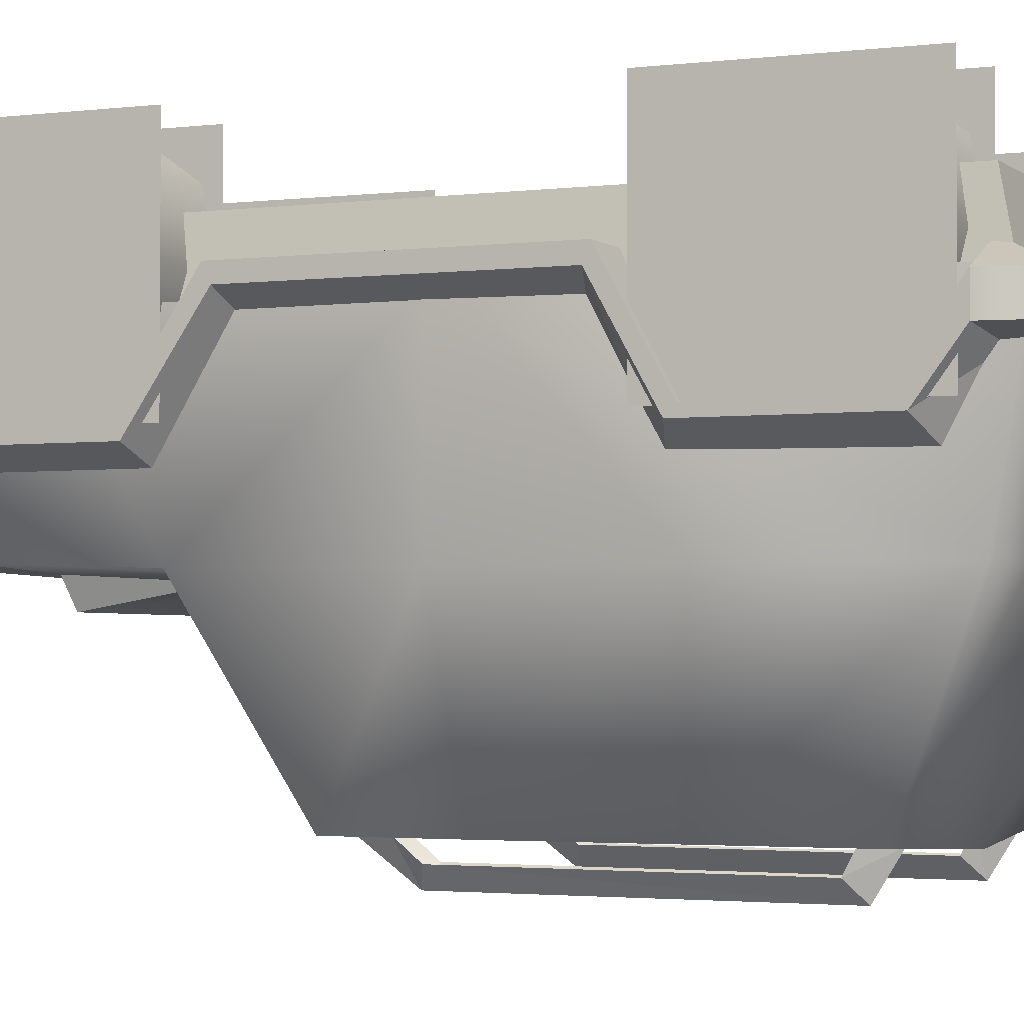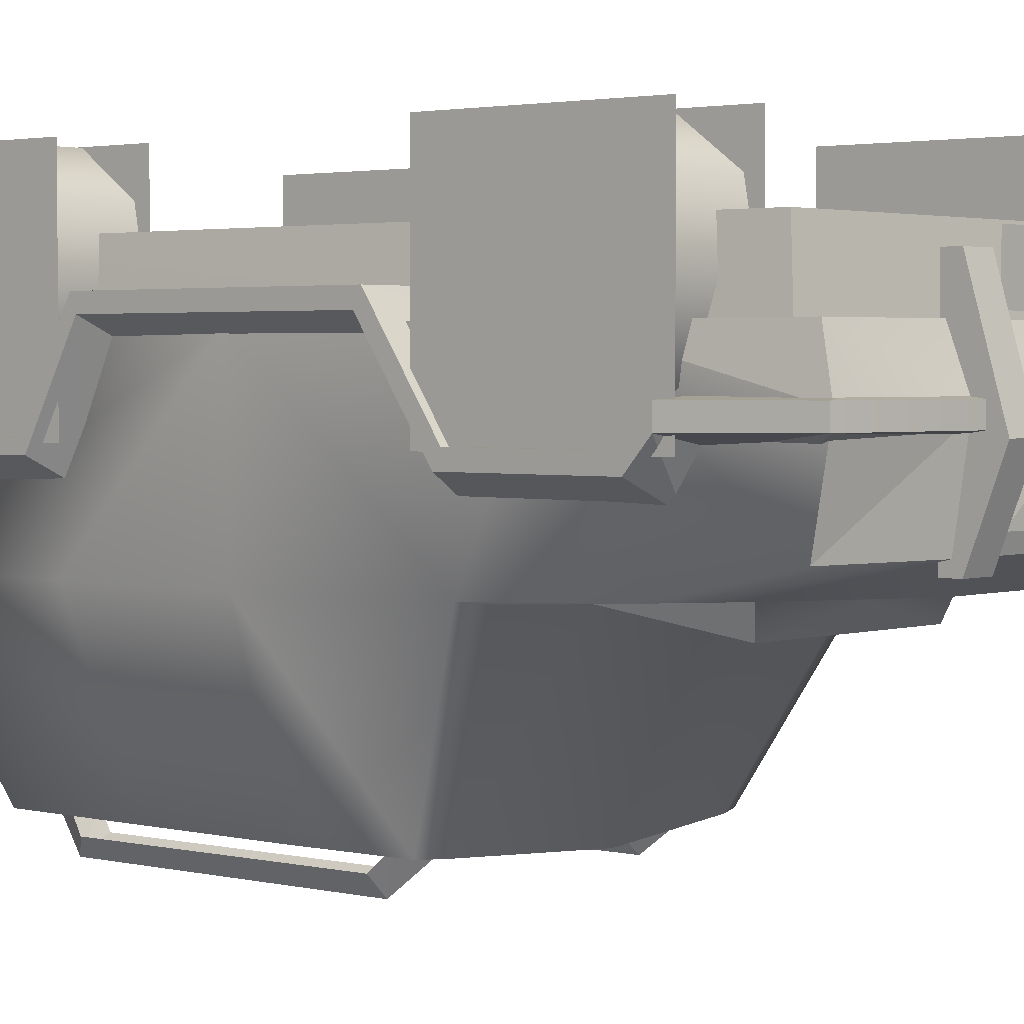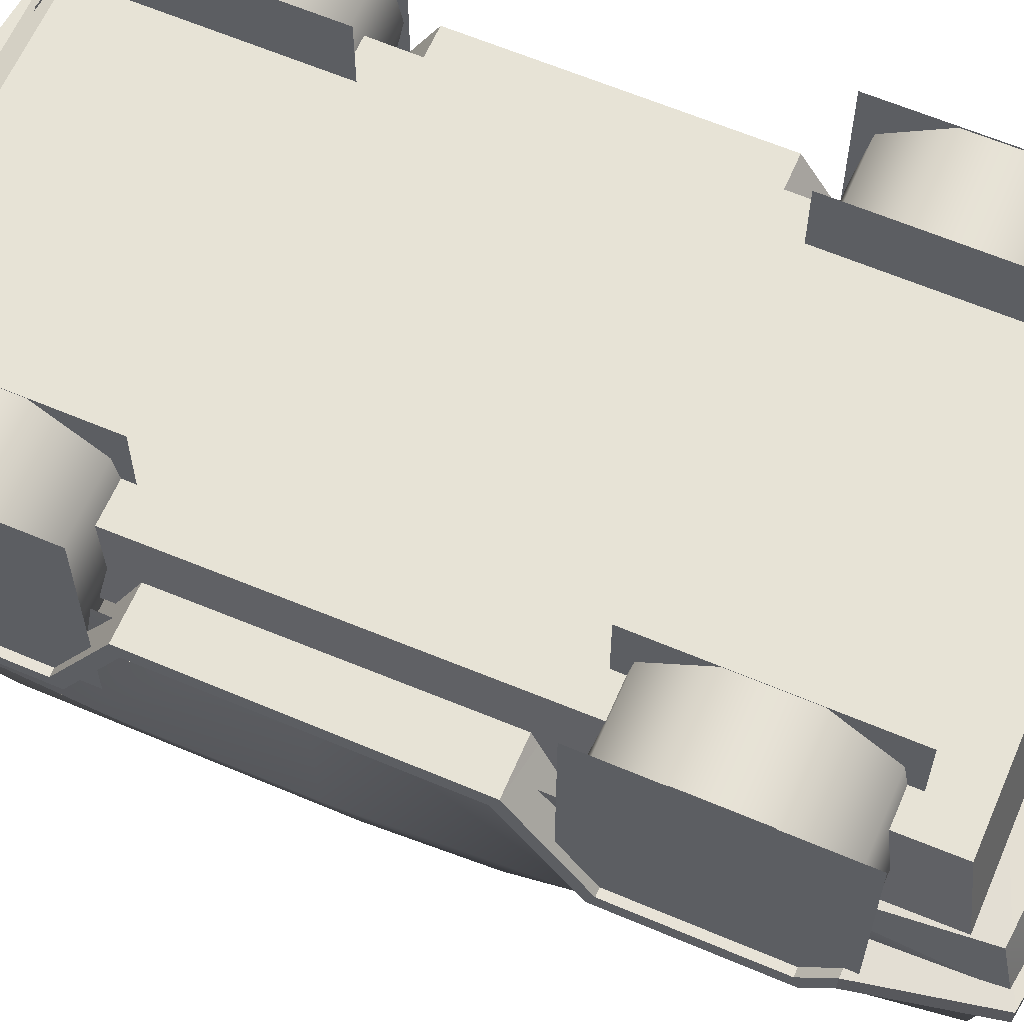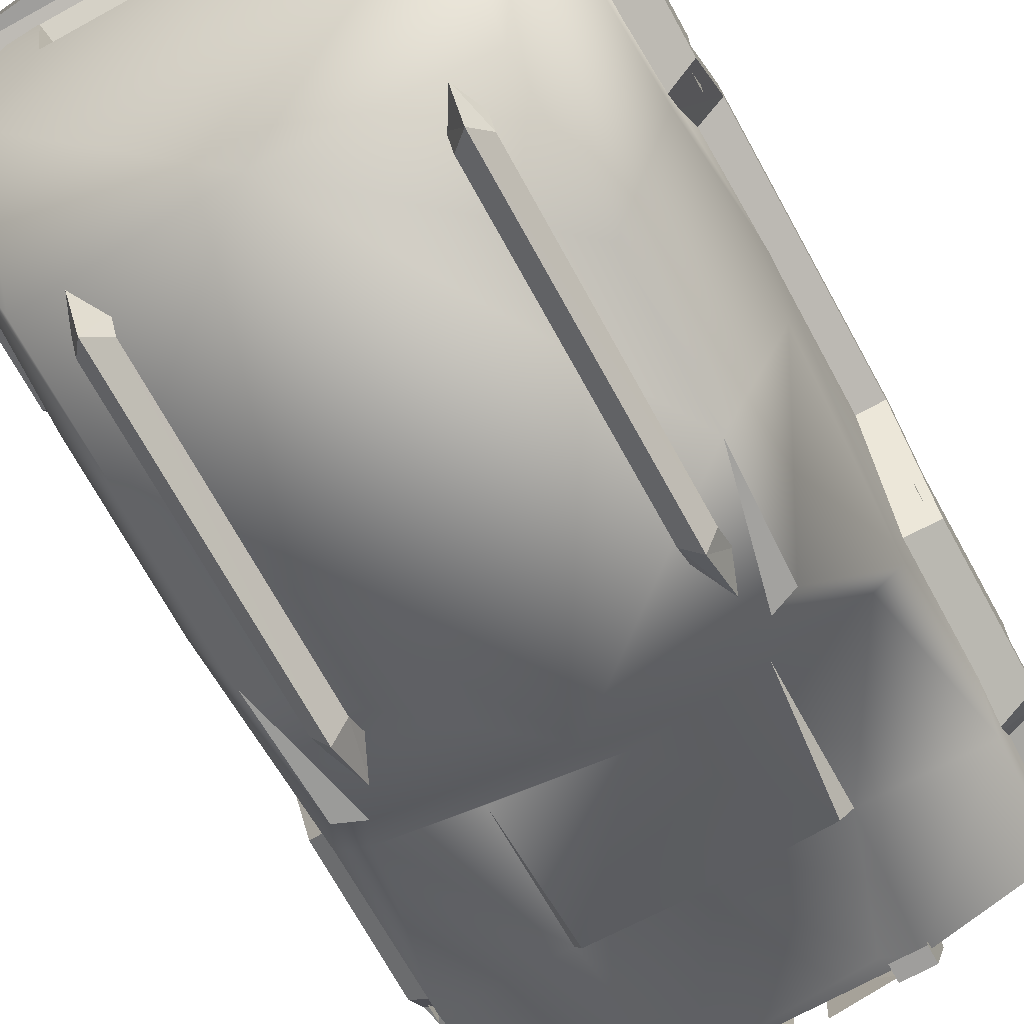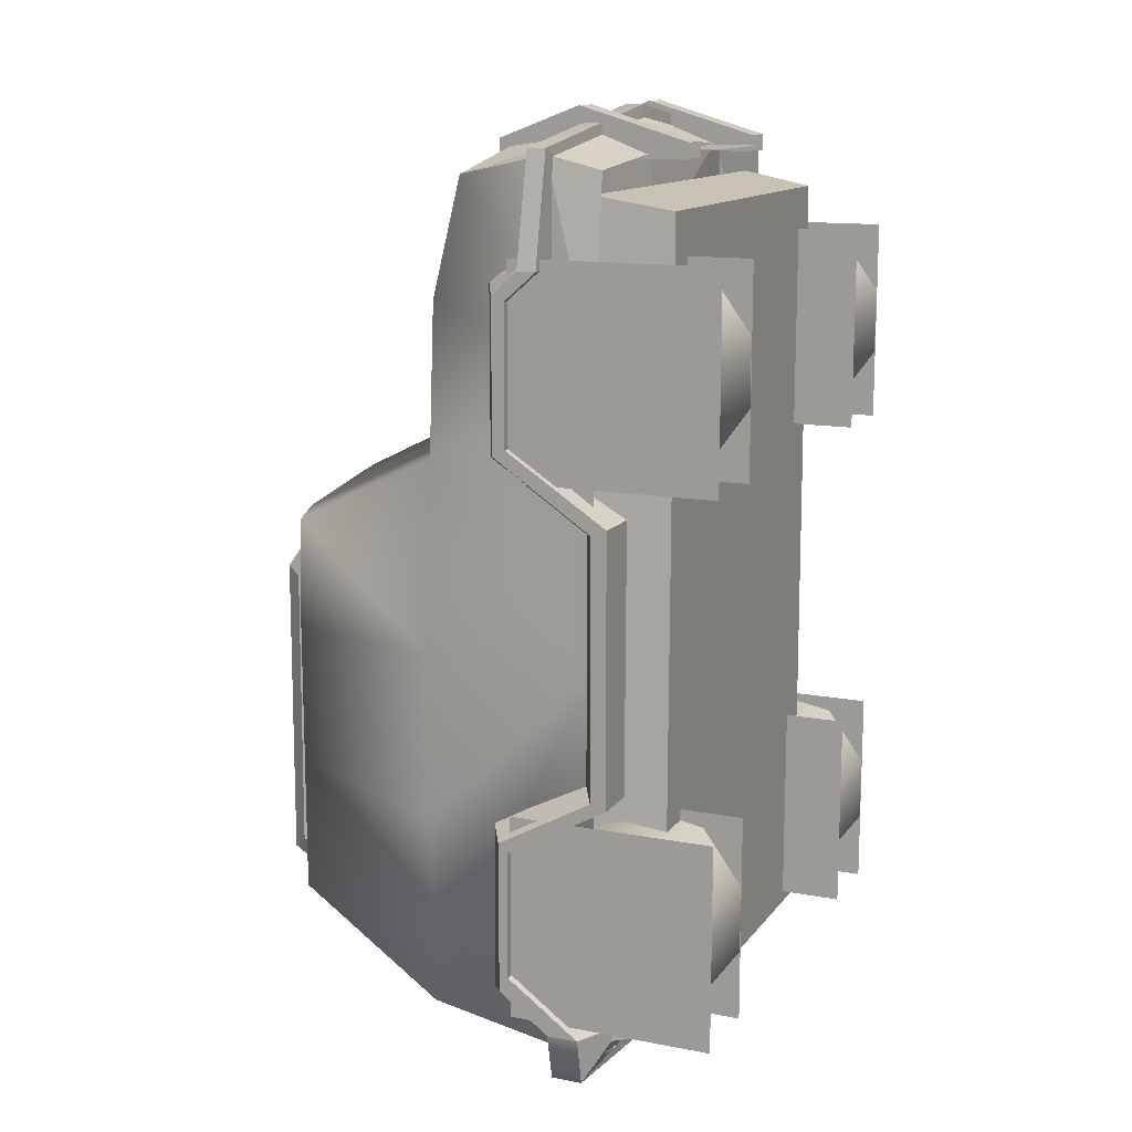
<metadata>
{"format":"obj","ext":"obj","renderer":"f3d","projection":"perspective","resolution":1024,"background":"white","views":[{"elev":-2.7,"azim":-66.3,"up":"+Z"},{"elev":2.5,"azim":131.2,"up":"+Z"},{"elev":62.6,"azim":113.3,"up":"+Z"},{"elev":-71.1,"azim":28.8,"up":"+Z"},{"elev":13.3,"azim":-66.7,"up":"+Y"}]}
</metadata>
<code>
o Car.009
v -15.12 -22.75 -7.75
v -15.12 -22.75 -9.583
v -15.12 -19.66 -12
v -15.12 -20.55 -12.54
v -15.12 -12.19 -12
v -15.12 -11.67 -12.54
v -15.12 -8.935 -6.092
v -15.12 -8.594 -7
v -15.12 6.759 -6.092
v -15.12 6.366 -7
v -15.12 10.63 -12
v -15.12 10.23 -12.74
v -15.12 18.56 -12
v -15.12 18.87 -12.74
v -15.12 20.19 -10.15
v -15.12 20.19 -11.26
v 9.925 4.541 -27.67
v 8.561 5.082 -27.72
v 10.22 -1.947 -27.67
v 0 6.036 -28.16
v 0 -18.88 -28.16
v -10.22 -10.18 -27.67
v -10.22 -18.25 -27.67
v 6.563 10.44 -17.87
v 11.48 9.899 -17.68
v 6.536 18.02 -17.45
v 13.13 18.24 -17.14
v 5.775 26.29 -15.61
v 12.81 25 -15.61
v 13.11 26.14 -10.4
v 12.73 25.36 -7.398
v 5.775 27.09 -10.4
v 0 26.43 -7.398
v 0 27.83 -10.4
v -5.775 27.09 -10.4
v 13.13 -22.8 -17.58
v 10.22 -18.25 -27.67
v 10 -23.47 -17.58
v 0 -24.14 -17.58
v -10 -23.47 -17.58
v -6.983 -24.69 -14.82
v 6.983 -24.69 -14.82
v 10.22 -25.1 -7.363
v -6.536 18.02 -17.45
v -4.297 24.79 -17.08
v -5.775 26.29 -15.61
v 4.297 24.79 -17.08
v -13.13 9.469 -17.48
v -11.48 9.899 -17.68
v -13.13 18.24 -17.14
v -13.68 14.54 -7.398
v -13.76 -1.738 -7.398
v -13.64 -1.666 -17.58
v 13.68 14.54 -7.398
v 13.13 9.469 -17.48
v 0 18.28 -17.7
v 5.959 17.56 -18.99
v 0 11.07 -18.15
v -5.959 17.56 -18.99
v -6.563 10.44 -17.87
v 13.64 -1.666 -17.58
v 13.64 -11.43 -17.58
v 13.76 -1.738 -7.398
v 13.34 -24.64 -7.363
v -13.83 26.51 -10.14
v -13.83 26.51 -11.19
v 0 28.4 -10.14
v 0 28.4 -11.19
v 13.83 26.51 -11.19
v -14.51 -25.56 -9.566
v -14.51 -25.56 -7.75
v 0 -27.01 -7.75
v 14.51 -25.56 -7.75
v 14.51 -25.56 -9.566
v 15.12 -22.75 -7.75
v 15.12 -22.75 -9.583
v -13.64 -11.43 -17.58
v -13.13 -22.8 -17.58
v -12.73 25.36 -7.398
v -13.11 26.14 -10.4
v -7.493 -25.04 -9.891
v -10.22 -25.1 -7.363
v -8.53 5.085 -27.72
v -9.925 4.541 -27.67
v -12.89 -23.93 -8.077
v -12.46 24.06 -8.077
v -12.04 -22.91 -3.711
v -11.62 23.28 -3.711
v 9.786 -14.21 -0.04387
v 14.64 -14.21 -0.04387
v 9.786 -18.12 -0.04387
v 14.64 -18.12 -0.04387
v 9.786 -11.06 -2.338
v 14.64 -11.06 -2.338
v 9.786 -10.36 -6.049
v 14.64 -10.36 -6.049
v 9.786 -11.06 -9.761
v 14.64 -11.06 -9.761
v 9.786 -14.21 -12.05
v 14.64 -14.21 -12.05
v 9.786 -18.12 -12.05
v 14.64 -18.12 -12.05
v 9.786 -21.27 -9.761
v 14.64 -21.27 -9.761
v 9.786 -21.97 -6.049
v 14.64 -21.97 -6.049
v 9.786 -21.27 -2.338
v 14.64 -21.27 -2.338
v 14.68 -22.2 -0.0136
v 14.68 -10.15 -0.0136
v 14.68 -22.2 -12.06
v 14.68 -10.15 -12.06
v 9.785 -10.15 -0.0136
v 9.785 -22.2 -0.0136
v 9.785 -10.15 -12.06
v 9.785 -22.2 -12.06
v -9.786 -14.21 -0.04387
v -9.786 -18.12 -0.04387
v -14.64 -14.21 -0.04387
v -14.64 -18.12 -0.04387
v -9.786 -11.06 -2.338
v -14.64 -11.06 -2.338
v -9.786 -10.36 -6.049
v -14.64 -10.36 -6.049
v -9.786 -11.06 -9.761
v -14.64 -11.06 -9.761
v -9.786 -14.21 -12.05
v -14.64 -14.21 -12.05
v -9.786 -18.12 -12.05
v -14.64 -18.12 -12.05
v -9.786 -21.27 -9.761
v -14.64 -21.27 -9.761
v -9.786 -21.97 -6.049
v -14.64 -21.97 -6.049
v -9.786 -21.27 -2.338
v -14.64 -21.27 -2.338
v -14.68 -22.2 -0.0136
v -14.68 -22.2 -12.06
v -14.68 -10.15 -0.0136
v -14.68 -10.15 -12.06
v -9.785 -10.15 -0.0136
v -9.785 -10.15 -12.06
v -9.785 -22.2 -0.0136
v -9.785 -22.2 -12.06
v 9.786 16.75 -0.04388
v 14.64 16.75 -0.04388
v 9.786 12.85 -0.04388
v 14.64 12.85 -0.04388
v 9.786 19.91 -2.338
v 14.64 19.91 -2.338
v 9.786 20.6 -6.049
v 14.64 20.6 -6.049
v 9.786 19.91 -9.761
v 14.64 19.91 -9.761
v 9.786 16.75 -12.05
v 14.64 16.75 -12.05
v 9.786 12.85 -12.05
v 14.64 12.85 -12.05
v 9.786 9.692 -9.761
v 14.64 9.692 -9.761
v 9.786 8.999 -6.049
v 14.64 8.999 -6.049
v 9.786 9.692 -2.338
v 14.64 9.692 -2.338
v 14.68 8.769 -0.0136
v 14.68 20.81 -0.0136
v 14.68 8.769 -12.06
v 14.68 20.81 -12.06
v 9.785 20.81 -0.0136
v 9.785 8.769 -0.0136
v 9.785 20.81 -12.06
v 9.785 8.769 -12.06
v -9.786 16.75 -0.04388
v -9.786 12.85 -0.04388
v -14.64 16.75 -0.04388
v -14.64 12.85 -0.04388
v -9.786 19.91 -2.338
v -14.64 19.91 -2.338
v -9.786 20.6 -6.049
v -14.64 20.6 -6.049
v -9.786 19.91 -9.761
v -14.64 19.91 -9.761
v -9.786 16.75 -12.05
v -14.64 16.75 -12.05
v -9.786 12.85 -12.05
v -14.64 12.85 -12.05
v -9.786 9.692 -9.761
v -14.64 9.692 -9.761
v -9.786 8.999 -6.049
v -14.64 8.999 -6.049
v -9.786 9.692 -2.338
v -14.64 9.692 -2.338
v -14.68 8.769 -0.0136
v -14.68 8.769 -12.06
v -14.68 20.81 -0.0136
v -14.68 20.81 -12.06
v -9.785 20.81 -0.0136
v -9.785 20.81 -12.06
v -9.785 8.769 -0.0136
v -9.785 8.769 -12.06
v -4.552 27.17 -11.14
v -4.552 27.17 -14.71
v -0.8001 27.83 -11.14
v -0.8001 27.51 -14.71
v 4.552 27.17 -11.14
v 0.8001 27.83 -11.14
v 4.552 27.17 -14.71
v 0.8001 27.51 -14.71
v -3.118 -24.91 -10.95
v 3.118 -24.91 -10.95
v -3.118 -24.15 -13.86
v 3.118 -24.15 -13.86
v -3.118 26.1 -4.077
v -3.118 26.04 -7.079
v 3.118 26.1 -4.077
v 3.118 26.04 -7.079
v 6.879 -15.96 -28.83
v 6.879 -16.6 -27.65
v 7.797 -16.83 -29.86
v 7.831 -18.22 -27.66
v 8.543 -15.96 -28.83
v 8.543 -16.6 -27.65
v 6.879 0.7079 -28.73
v 7.797 1.098 -29.78
v 8.543 0.7079 -28.73
v 6.879 2.054 -27.63
v 7.831 3.968 -27.66
v 8.543 2.054 -27.63
v -6.879 -15.96 -28.83
v -7.797 -16.83 -29.86
v -6.879 -16.6 -27.65
v -7.831 -18.22 -27.66
v -8.543 -15.96 -28.83
v -8.543 -16.6 -27.65
v -6.879 0.7079 -28.73
v -7.797 1.098 -29.78
v -8.543 0.7079 -28.73
v -6.879 2.054 -27.63
v -7.831 3.968 -27.66
v -8.543 2.054 -27.63
v -4.412 28.49 -11.46
v -6.269 28.49 -11.46
v -4.412 26.65 -16.27
v -6.269 26.65 -16.27
v 12.89 -23.93 -8.077
v 12.04 -22.91 -3.711
v 12.46 24.06 -8.077
v 11.62 23.28 -3.711
v -4.412 25.65 -16.27
v -6.269 25.65 -16.27
v -4.412 26.58 -4.949
v -6.269 26.58 -4.949
v 4.412 28.49 -11.46
v 4.412 26.65 -16.27
v 6.269 28.49 -11.46
v 6.269 26.65 -16.27
v 4.412 25.65 -16.27
v 6.269 25.65 -16.27
v 4.412 26.58 -4.949
v 6.269 26.58 -4.949
v -13.34 -24.64 -7.363
v -12.81 25 -15.61
v 10.22 -10.18 -27.67
v 15.12 -8.935 -6.092
v 15.12 6.759 -6.092
v 15.12 10.63 -11.86
v 15.12 18.56 -11.86
v 15.12 -12.19 -11.86
v -10.22 -1.947 -27.67
v 0 26.47 -11.5
v -12.49 25.02 -11.84
v 0 -27.01 -9.566
v -12.49 -21.44 -14.11
v -12.64 -23.45 -10.25
v 2e-06 -18.92 -11.5
v -11.81 -22.77 -6.223
v -12.49 -10.78 -14.11
v -12.49 -7.802 -8.496
v -12.49 5.896 -8.496
v -12.49 9.679 -14.11
v -12.49 19.47 -14.11
v -12.49 20.96 -11.84
v 6.434 -23 -13.55
v -6.434 -23 -13.55
v 7.493 -25.04 -9.891
v 12.49 25.02 -11.84
v 15.12 -19.66 -11.86
v 15.12 -20.55 -12.54
v 12.49 -21.44 -14.11
v 12.64 -23.45 -10.25
v 11.81 -22.77 -6.223
v 15.12 -11.67 -12.54
v 12.49 -10.78 -14.11
v 15.12 -8.594 -7
v 12.49 -7.802 -8.496
v 15.12 6.366 -7
v 12.49 5.896 -8.496
v 15.12 10.23 -12.74
v 12.49 9.679 -14.11
v 15.12 18.87 -12.74
v 12.49 19.47 -14.11
v 15.12 20.19 -11.26
v 15.12 20.19 -10.15
v 12.49 20.96 -11.84
v 13.83 26.51 -10.14
v -4.412 25.65 -4.949
v -6.269 25.65 -4.949
v 4.412 25.65 -4.949
v 6.269 25.65 -4.949
v 0 20.97 -9
f 3 2 1
f 4 2 3
f 5 4 3
f 6 4 5
f 7 6 5
f 8 6 7
f 9 8 7
f 10 8 9
f 11 10 9
f 12 10 11
f 13 12 11
f 14 12 13
f 15 14 13
f 16 14 15
f 19 18 17
f 20 18 19
f 21 20 19
f 22 20 21
f 23 22 21
f 26 25 24
f 27 25 26
f 28 27 26
f 29 27 28
f 32 31 30
f 33 31 32
f 34 33 32
f 35 33 34
f 38 37 36
f 21 37 38
f 39 21 38
f 40 21 39
f 39 41 40
f 42 41 39
f 38 42 39
f 43 42 38
f 46 45 44
f 47 45 46
f 28 47 46
f 26 47 28
f 50 49 48
f 44 49 50
f 46 44 50
f 48 51 50
f 52 51 48
f 53 52 48
f 54 29 30
f 27 29 54
f 55 27 54
f 56 47 26
f 45 47 56
f 44 45 56
f 58 57 24
f 59 57 58
f 60 59 58
f 63 62 61
f 36 62 63
f 64 36 63
f 67 66 65
f 68 66 67
f 69 68 67
f 70 1 2
f 71 1 70
f 72 71 70
f 74 73 72
f 75 73 74
f 76 75 74
f 77 52 53
f 78 52 77
f 40 23 21
f 78 23 40
f 35 79 33
f 80 79 35
f 82 41 81
f 40 41 82
f 63 55 54
f 61 55 63
f 84 49 83
f 48 49 84
f 87 86 85
f 88 86 87
f 91 90 89
f 92 90 91
f 89 94 93
f 90 94 89
f 93 96 95
f 94 96 93
f 95 98 97
f 96 98 95
f 97 100 99
f 98 100 97
f 99 102 101
f 100 102 99
f 101 104 103
f 102 104 101
f 103 106 105
f 104 106 103
f 105 108 107
f 106 108 105
f 107 92 91
f 108 92 107
f 111 110 109
f 112 110 111
f 115 114 113
f 116 114 115
f 119 118 117
f 120 118 119
f 122 117 121
f 119 117 122
f 124 121 123
f 122 121 124
f 126 123 125
f 124 123 126
f 128 125 127
f 126 125 128
f 130 127 129
f 128 127 130
f 132 129 131
f 130 129 132
f 134 131 133
f 132 131 134
f 120 135 118
f 136 135 120
f 139 138 137
f 140 138 139
f 143 142 141
f 144 142 143
f 147 146 145
f 148 146 147
f 145 150 149
f 146 150 145
f 149 152 151
f 150 152 149
f 151 154 153
f 152 154 151
f 153 156 155
f 154 156 153
f 155 158 157
f 156 158 155
f 157 160 159
f 158 160 157
f 159 162 161
f 160 162 159
f 161 164 163
f 162 164 161
f 163 148 147
f 164 148 163
f 167 166 165
f 168 166 167
f 171 170 169
f 172 170 171
f 175 174 173
f 176 174 175
f 178 173 177
f 175 173 178
f 180 177 179
f 178 177 180
f 182 179 181
f 180 179 182
f 184 181 183
f 182 181 184
f 186 183 185
f 184 183 186
f 188 185 187
f 186 185 188
f 190 187 189
f 188 187 190
f 192 189 191
f 190 189 192
f 176 191 174
f 192 191 176
f 195 194 193
f 196 194 195
f 199 198 197
f 200 198 199
f 136 133 135
f 134 133 136
f 203 202 201
f 204 202 203
f 207 206 205
f 208 206 207
f 211 210 209
f 212 210 211
f 215 214 213
f 216 214 215
f 219 218 217
f 220 218 219
f 221 220 219
f 222 220 221
f 224 217 223
f 219 217 224
f 225 219 224
f 221 219 225
f 227 223 226
f 224 223 227
f 228 224 227
f 225 224 228
f 231 230 229
f 232 230 231
f 232 233 230
f 234 233 232
f 229 236 235
f 230 236 229
f 230 237 236
f 233 237 230
f 235 239 238
f 236 239 235
f 236 240 239
f 237 240 236
f 243 242 241
f 244 242 243
f 245 87 85
f 246 87 245
f 247 246 245
f 248 246 247
f 249 244 243
f 250 244 249
f 241 252 251
f 242 252 241
f 255 254 253
f 256 254 255
f 247 88 248
f 86 88 247
f 248 87 246
f 88 87 248
f 256 257 254
f 258 257 256
f 260 253 259
f 255 253 260
f 78 82 261
f 40 82 78
f 262 35 46
f 80 35 262
f 32 29 28
f 30 29 32
f 43 36 64
f 38 36 43
f 17 25 55
f 18 25 17
f 36 263 62
f 37 263 36
f 264 9 7
f 265 9 264
f 265 11 9
f 266 11 265
f 266 13 11
f 267 13 266
f 268 7 5
f 264 7 268
f 62 19 61
f 263 19 62
f 61 17 55
f 19 17 61
f 57 56 26
f 59 56 57
f 84 53 48
f 269 53 84
f 270 66 68
f 271 66 270
f 21 263 37
f 19 263 21
f 272 72 70
f 74 72 272
f 83 269 84
f 20 269 83
f 274 4 273
f 2 4 274
f 1 275 3
f 276 275 1
f 273 6 277
f 4 6 273
f 277 8 278
f 6 8 277
f 278 10 279
f 8 10 278
f 279 12 280
f 10 12 279
f 280 14 281
f 12 14 280
f 281 16 282
f 14 16 281
f 16 65 66
f 15 65 16
f 282 66 271
f 16 66 282
f 269 77 53
f 22 77 269
f 283 41 42
f 284 41 283
f 285 284 283
f 81 284 285
f 69 270 68
f 286 270 69
f 262 51 80
f 50 51 262
f 76 287 75
f 288 287 76
f 288 290 289
f 76 290 288
f 275 75 287
f 291 75 275
f 288 268 287
f 292 268 288
f 292 289 293
f 288 289 292
f 292 264 268
f 294 264 292
f 294 293 295
f 292 293 294
f 294 265 264
f 296 265 294
f 296 295 297
f 294 295 296
f 296 266 265
f 298 266 296
f 298 297 299
f 296 297 298
f 298 267 266
f 300 267 298
f 300 299 301
f 298 299 300
f 303 300 302
f 267 300 303
f 302 301 304
f 300 301 302
f 305 302 69
f 303 302 305
f 69 304 286
f 302 304 69
f 22 78 77
f 23 78 22
f 18 24 25
f 20 24 18
f 20 58 24
f 83 58 20
f 249 251 306
f 243 251 249
f 242 307 252
f 244 307 242
f 259 257 308
f 253 257 259
f 309 255 260
f 258 255 309
f 290 70 274
f 74 70 290
f 49 58 83
f 60 58 49
f 267 15 13
f 303 15 267
f 287 3 275
f 268 3 287
f 73 71 72
f 291 71 73
f 28 34 32
f 276 1 71
f 70 2 274
f 67 65 310
f 65 15 310
f 291 73 75
f 74 290 76
f 31 54 30
f 80 51 79
f 67 310 305
f 305 310 303
f 49 44 60
f 81 41 284
f 44 59 60
f 46 35 34
f 56 59 44
f 46 50 262
f 43 285 42
f 55 25 27
f 285 283 42
f 26 24 57
f 34 28 46
f 22 269 20
f 261 52 78
f 67 305 69
f 243 241 251
f 244 250 307
f 253 254 257
f 258 256 255
f 74 272 70
f 303 310 15
f 268 5 3
f 291 276 71

</code>
